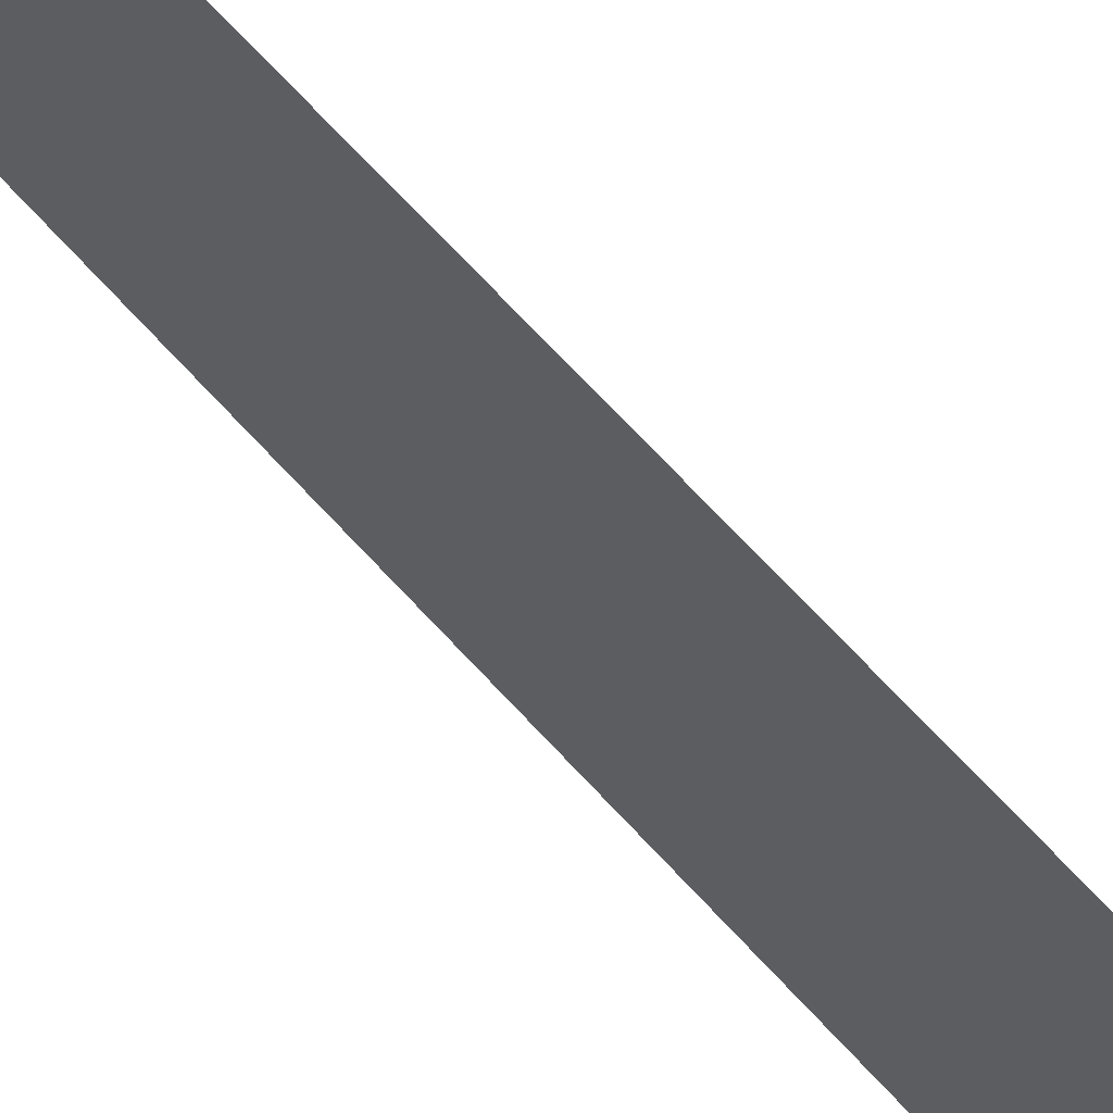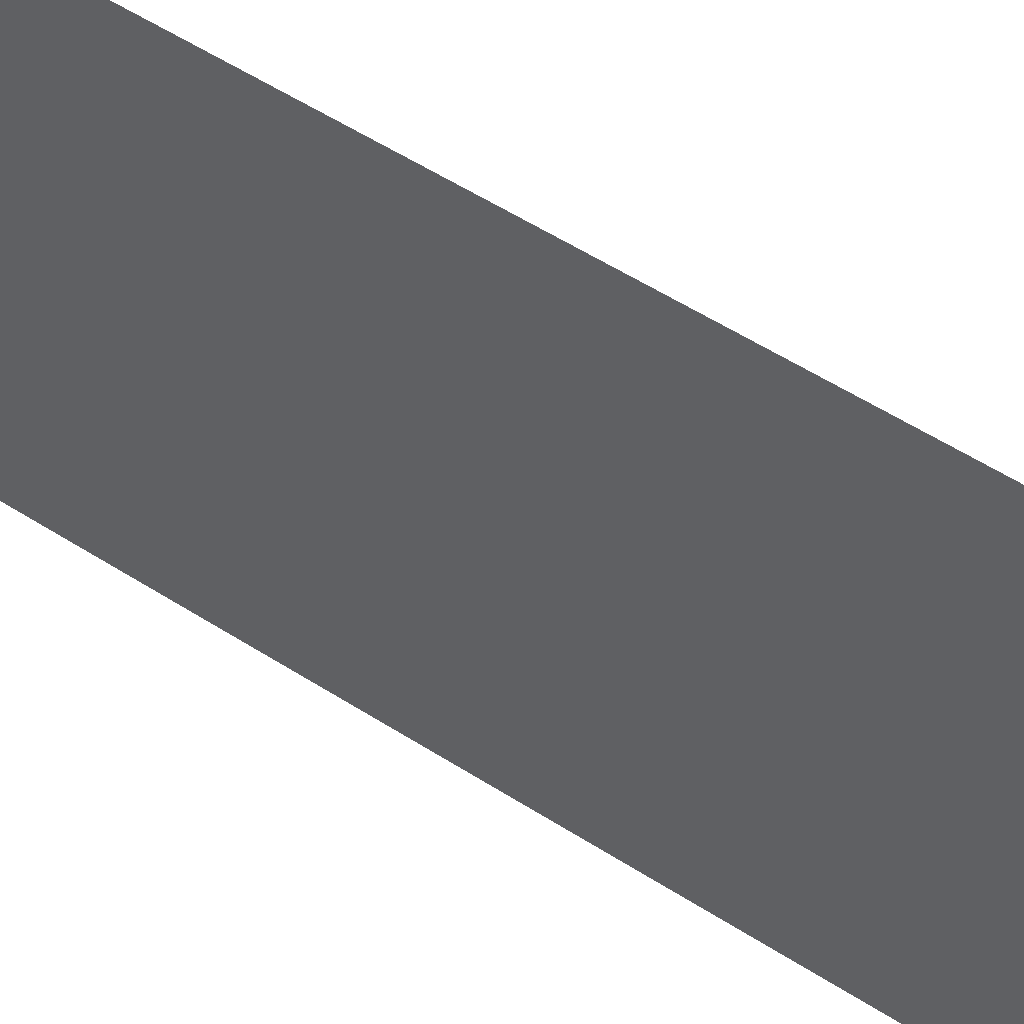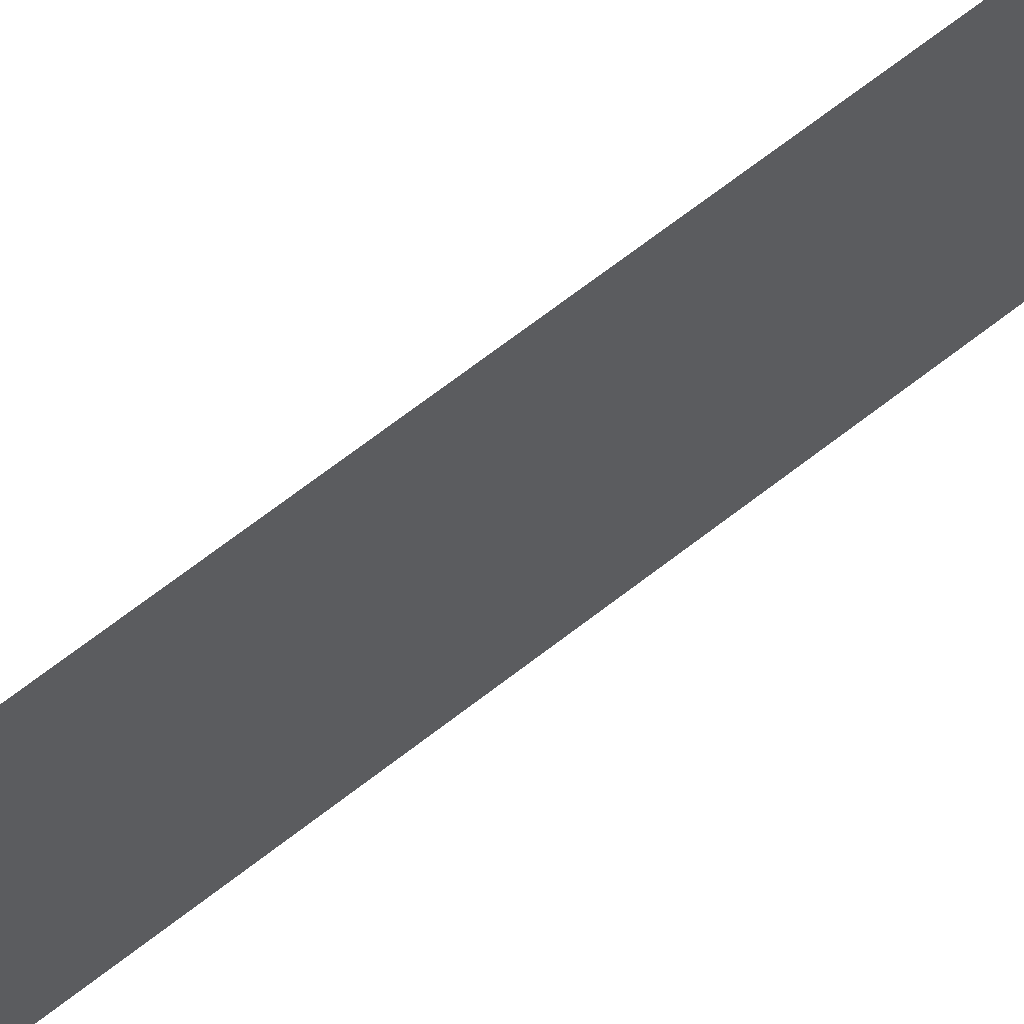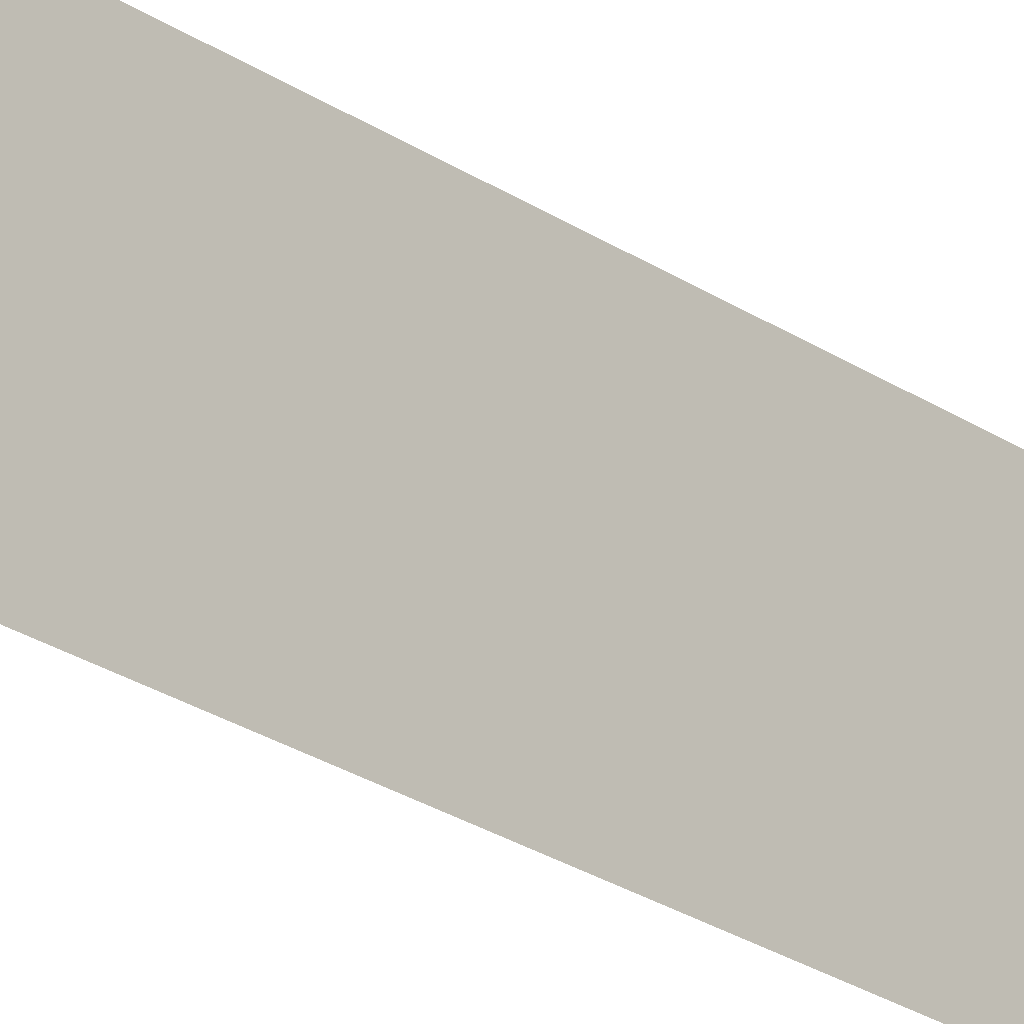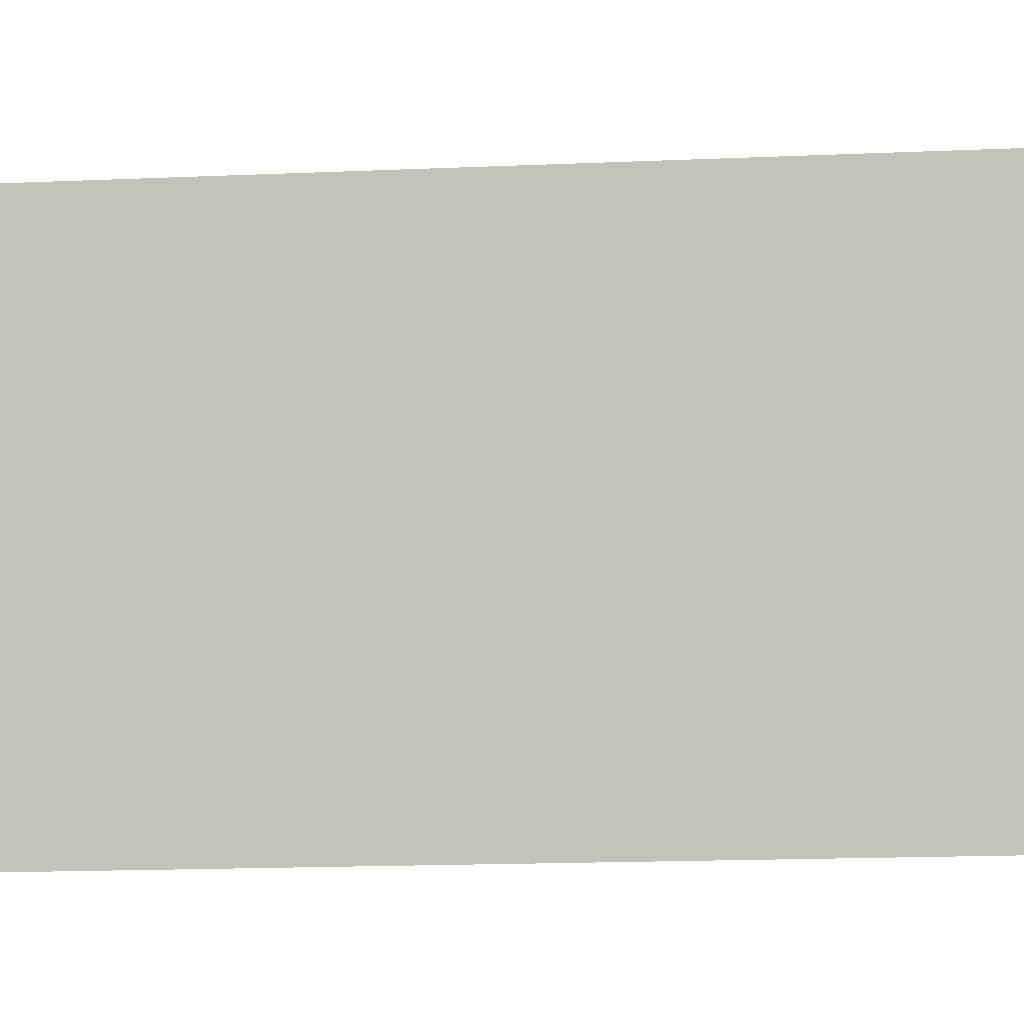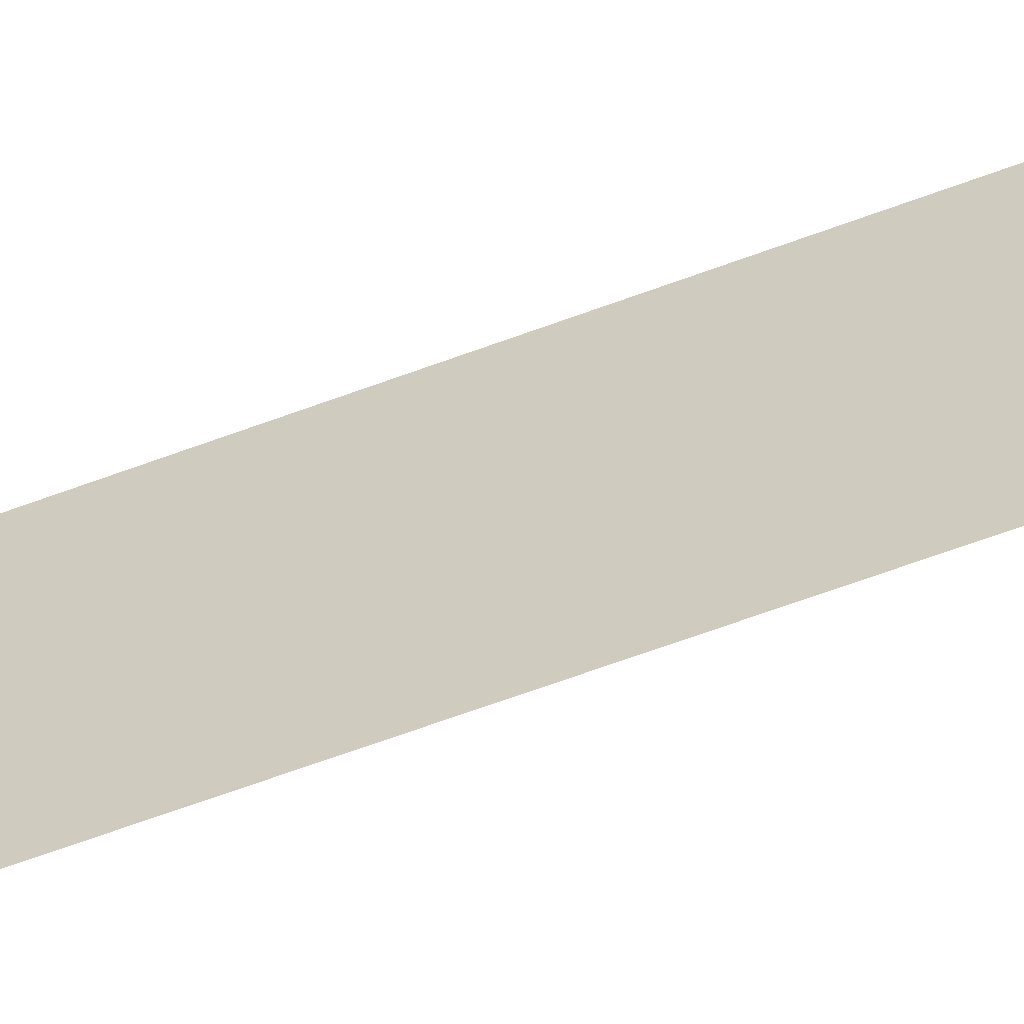
<metadata>
{"format":"obj","ext":"obj","renderer":"f3d","projection":"perspective","resolution":1024,"background":"white","views":[{"elev":58.6,"azim":-40.0,"up":"+Y"},{"elev":34.0,"azim":-45.2,"up":"+Y"},{"elev":61.3,"azim":50.5,"up":"+Y"},{"elev":-22.9,"azim":40.2,"up":"+Y"},{"elev":-5.9,"azim":103.9,"up":"+Y"},{"elev":-59.1,"azim":111.6,"up":"+Y"}]}
</metadata>
<code>
o 8896
v 2179 1888 7.201
v 2179 1888 6.85
v 2179 1888 6.85
v 2179 1888 6.85
v 2179 1888 6.85
v 2179 1888 6.85
v 2179 1888 7.201
v 2179 1888 7.201
v 2179 1888 7.201
v 2179 1888 7.201
f 1 2 3
f 1 4 5
f 6 7 8
f 6 9 10

</code>
